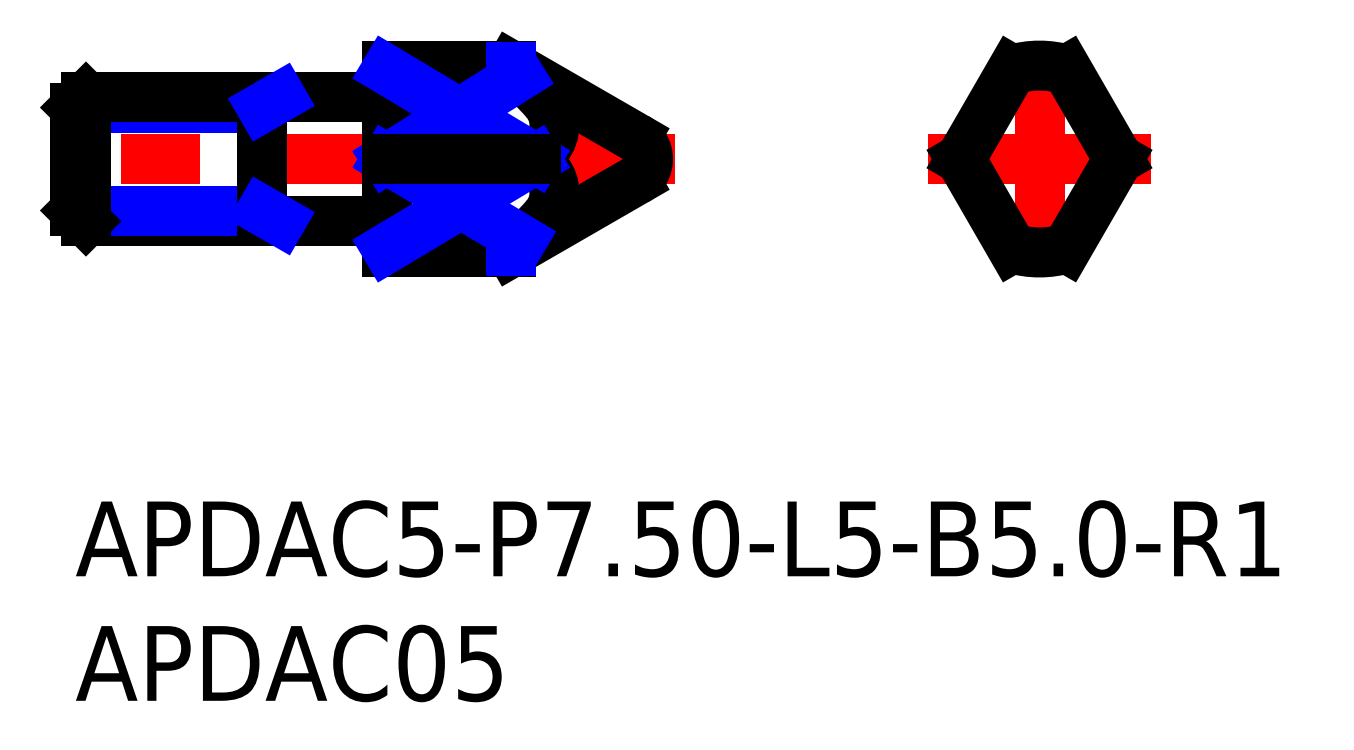
<metadata>
{"format":"dxf","ext":"dxf","renderer":"ezdxf+matplotlib","layout":"modelspace","background":"white","min_lineweight":24,"dpi":150}
</metadata>
<code>
0
SECTION
2
ENTITIES
0
INSERT
8
MSM_CONTINUOUS
2
*U14
10
0
20
0
30
0
0
INSERT
8
MSM_CONTINUOUS
2
*U15
10
0
20
0
30
0
0
LINE
8
MSM_CENTER
10
24.08
20
13.75
30
0
11
-1.081
21
13.75
31
0
0
LINE
8
MSM_CONTINUOUS
10
12.3
20
11.25
30
0
11
0.433
21
11.25
31
0
0
LINE
8
MSM_NARROW
10
7.5
20
11.68
30
0
11
3.55e-14
21
11.68
31
0
0
LINE
8
MSM_NARROW
10
7.5
20
15.82
30
0
11
-3.55e-14
21
15.82
31
0
0
LINE
8
MSM_CONTINUOUS
10
12.3
20
16.25
30
0
11
0.433
21
16.25
31
0
0
LINE
8
MSM_CENTER
10
38.71
20
9.282
30
0
11
38.71
21
18.22
31
0
0
LINE
8
MSM_CENTER
10
34.24
20
13.75
30
0
11
43.18
21
13.75
31
0
0
LINE
8
MSM_CONTINUOUS
10
-3.55e-14
20
15.82
30
0
11
3.55e-14
21
11.68
31
0
0
LINE
8
MSM_CONTINUOUS
10
3.55e-14
20
11.68
30
0
11
0.433
21
11.25
31
0
0
LINE
8
MSM_CONTINUOUS
10
0.433
20
11.25
30
0
11
0.433
21
16.25
31
0
0
LINE
8
MSM_CONTINUOUS
10
0.433
20
16.25
30
0
11
-3.55e-14
21
15.82
31
0
0
LINE
8
MSM_CONTINUOUS
10
7.5
20
16.25
30
0
11
7.5
21
11.25
31
0
0
LINE
8
MSM_CONTINUOUS
10
12.5
20
17.5
30
0
11
12.5
21
10
31
0
0
LINE
8
MSM_CONTINUOUS
10
12.5
20
17.5
30
0
11
17.5
21
17.5
31
0
0
LINE
8
MSM_CONTINUOUS
10
12.5
20
10
30
0
11
17.5
21
10
31
0
0
LINE
8
MSM_NARROW
10
7.5
20
15.82
30
0
11
8.25
21
16.25
31
0
0
LINE
8
MSM_NARROW
10
7.5
20
11.68
30
0
11
8.25
21
11.25
31
0
0
LINE
8
MSM_CONTINUOUS
10
22.5
20
14.62
30
0
11
17.5
21
17.5
31
0
0
LINE
8
MSM_CONTINUOUS
10
22.5
20
12.88
30
0
11
17.5
21
10
31
0
0
ARC
8
MSM_CONTINUOUS
10
22
20
13.75
30
0
40
1
50
300
51
60
0
ARC
8
MSM_CONTINUOUS
10
12.3
20
16.45
30
0
40
0.2
50
270
51
9.669e-13
0
ARC
8
MSM_CONTINUOUS
10
12.3
20
11.05
30
0
40
0.2
50
9.16e-13
51
90
0
LINE
8
MSM_CONTINUOUS
10
37.61
20
17.34
30
0
11
35.54
21
13.75
31
0
0
LINE
8
MSM_CONTINUOUS
10
39.81
20
17.34
30
0
11
41.88
21
13.75
31
0
0
LINE
8
MSM_CONTINUOUS
10
41.88
20
13.75
30
0
11
39.81
21
10.16
31
0
0
LINE
8
MSM_CONTINUOUS
10
35.54
20
13.75
30
0
11
37.61
21
10.16
31
0
0
ARC
8
MSM_CONTINUOUS
10
13.23
20
11.29
30
0
40
7.401
50
39.97
51
54.81
0
ARC
8
MSM_CONTINUOUS
10
13.23
20
18.96
30
0
40
7.401
50
315.3
51
320
0
ARC
8
MSM_CONTINUOUS
10
17.81
20
15.12
30
0
40
1.43
50
320
51
39.97
0
ARC
8
MSM_CONTINUOUS
10
13.23
20
8.542
30
0
40
7.401
50
39.97
51
44.73
0
ARC
8
MSM_CONTINUOUS
10
17.81
20
12.38
30
0
40
1.43
50
320
51
39.97
0
ARC
8
MSM_CONTINUOUS
10
13.23
20
16.21
30
0
40
7.401
50
305.2
51
320
0
LINE
8
MSM_CONTINUOUS
10
17.5
20
17.34
30
0
11
12.5
21
17.34
31
0
0
LINE
8
MSM_CONTINUOUS
10
17.5
20
10.16
30
0
11
12.5
21
10.16
31
0
0
LINE
8
MSM_NARROW
10
17.83
20
17.09
30
0
11
12.5
21
13.75
31
0
0
LINE
8
MSM_NARROW
10
12.5
20
13.75
30
0
11
17.94
21
10.5
31
0
0
LINE
8
MSM_NARROW
10
12.5
20
10.16
30
0
11
18.49
21
13.75
31
0
0
LINE
8
MSM_NARROW
10
18.49
20
13.75
30
0
11
12.5
21
17.34
31
0
0
LINE
8
MSM_NARROW
10
17.5
20
10.16
30
0
11
17.5
21
10.07
31
0
0
LINE
8
MSM_NARROW
10
17.5
20
17.34
30
0
11
17.5
21
17.43
31
0
0
ARC
8
MSM_CONTINUOUS
10
38.71
20
13.75
30
0
40
3.75
50
72.94
51
107.1
0
ARC
8
MSM_CONTINUOUS
10
38.71
20
13.75
30
0
40
3.75
50
252.9
51
287.1
0
LINE
8
MSM_CONTINUOUS
10
18.49
20
13.75
30
0
11
12.5
21
13.75
31
0
0
ENDSEC
0
EOF

</code>
